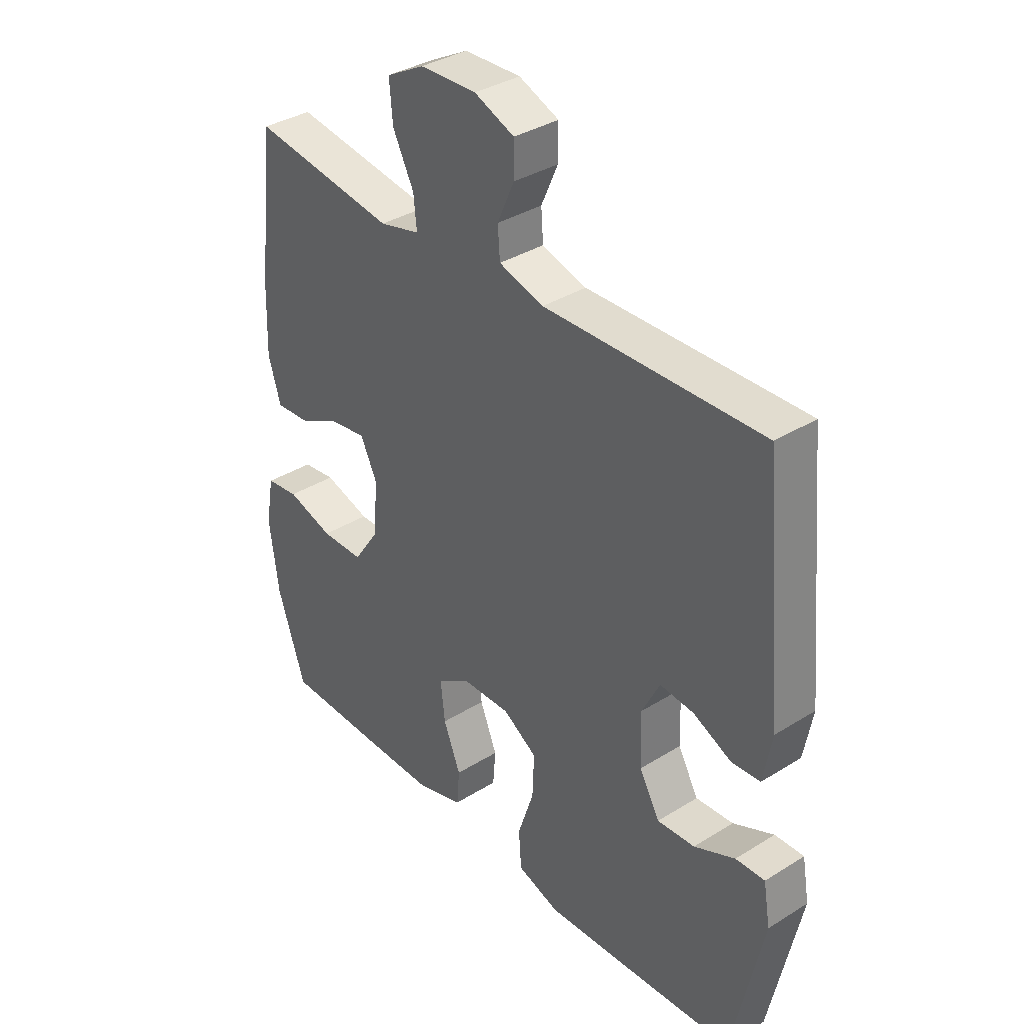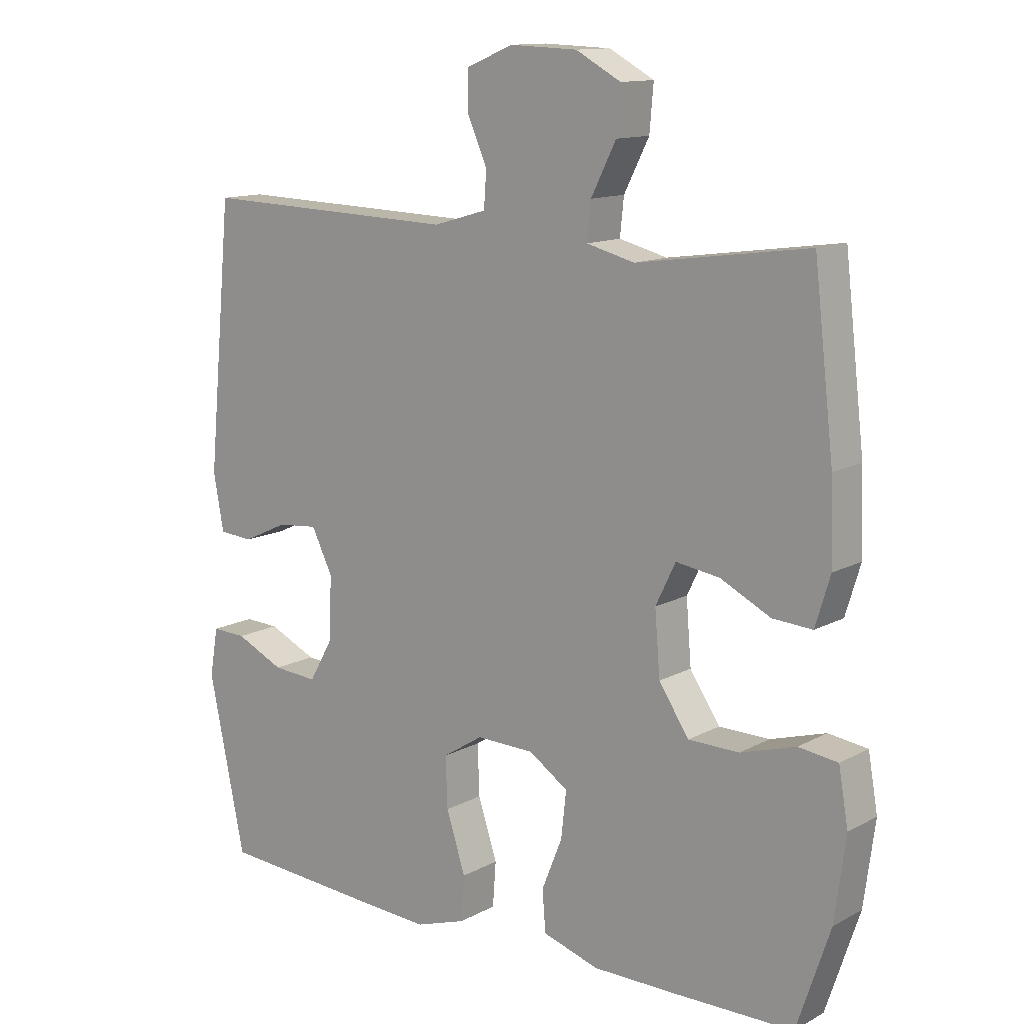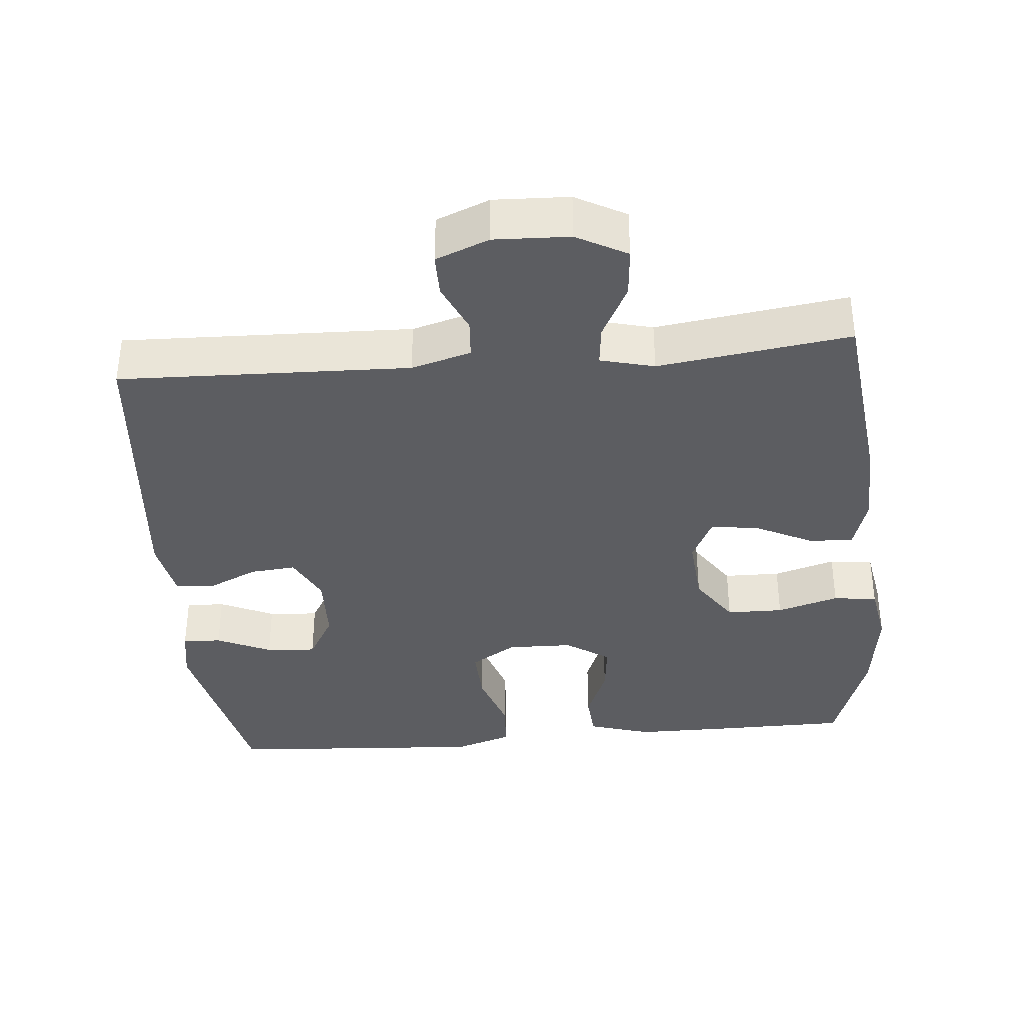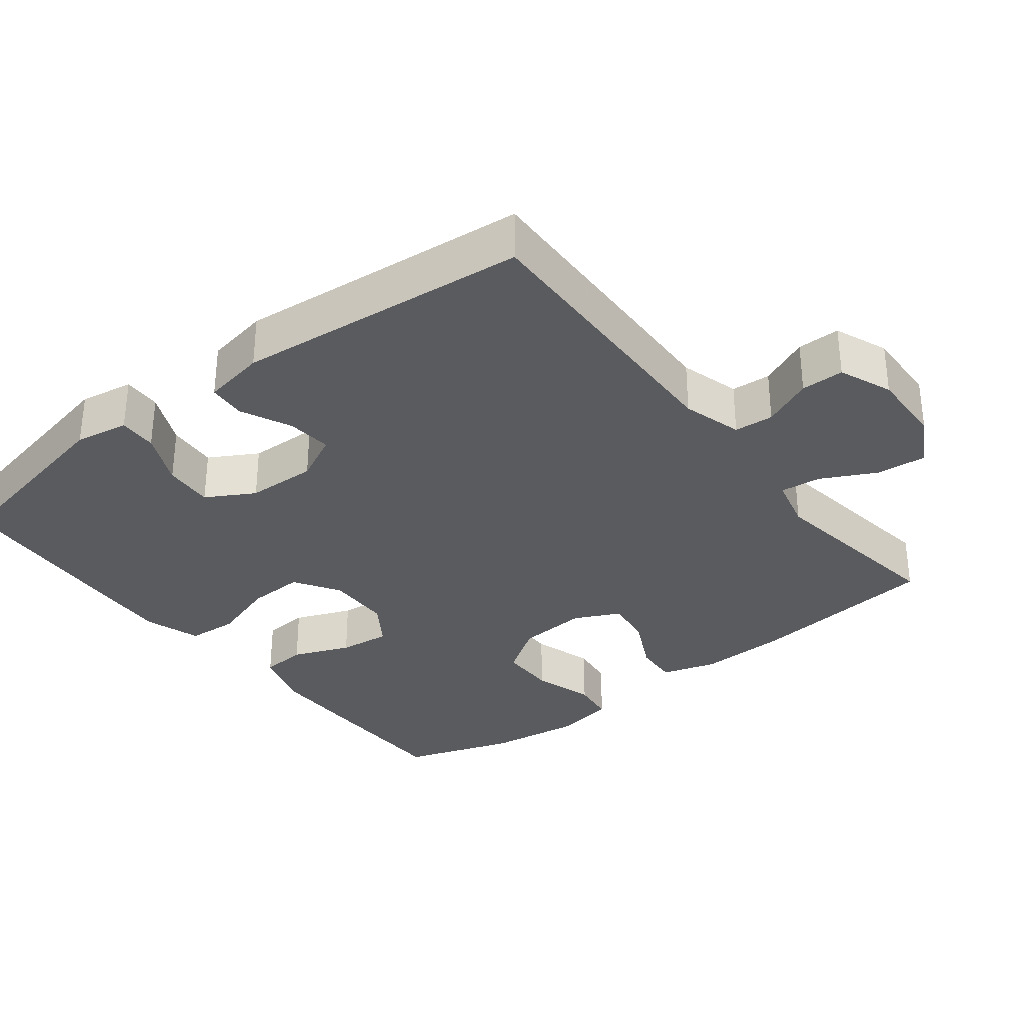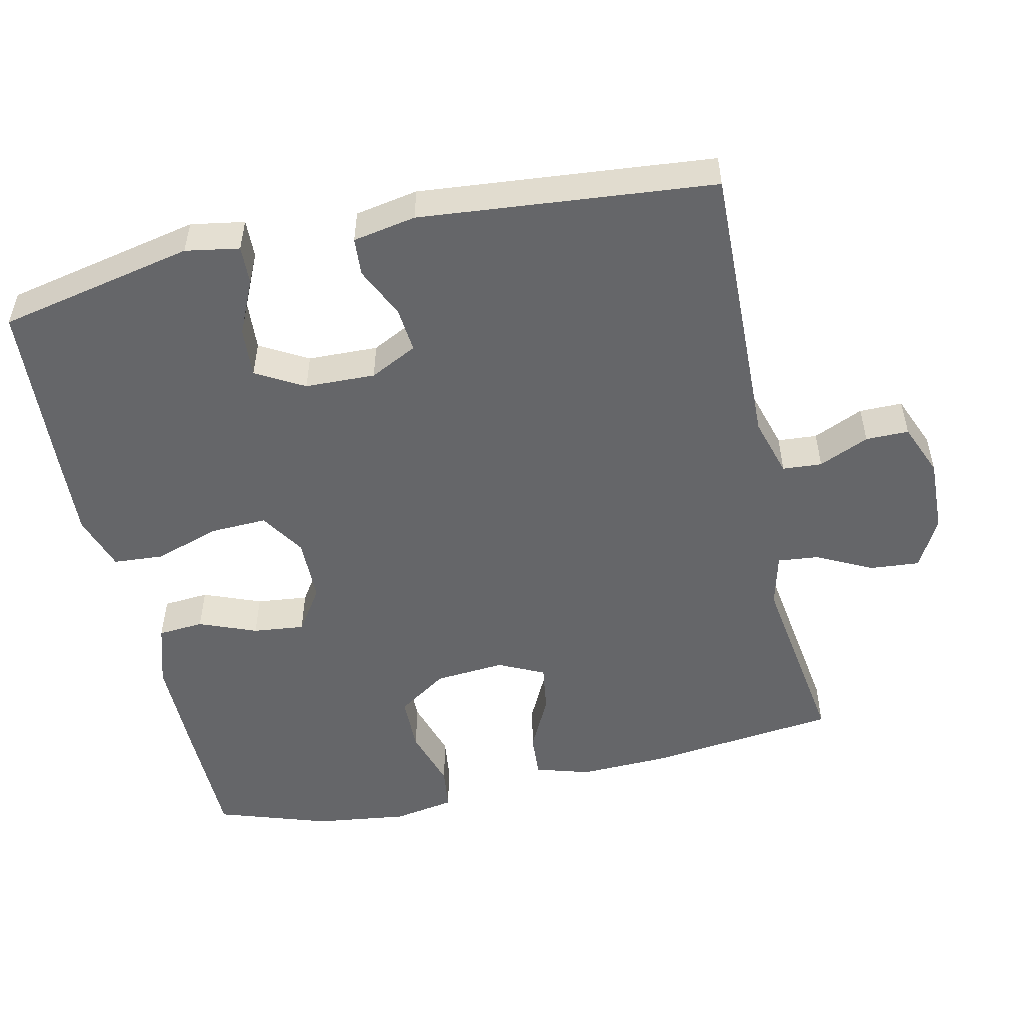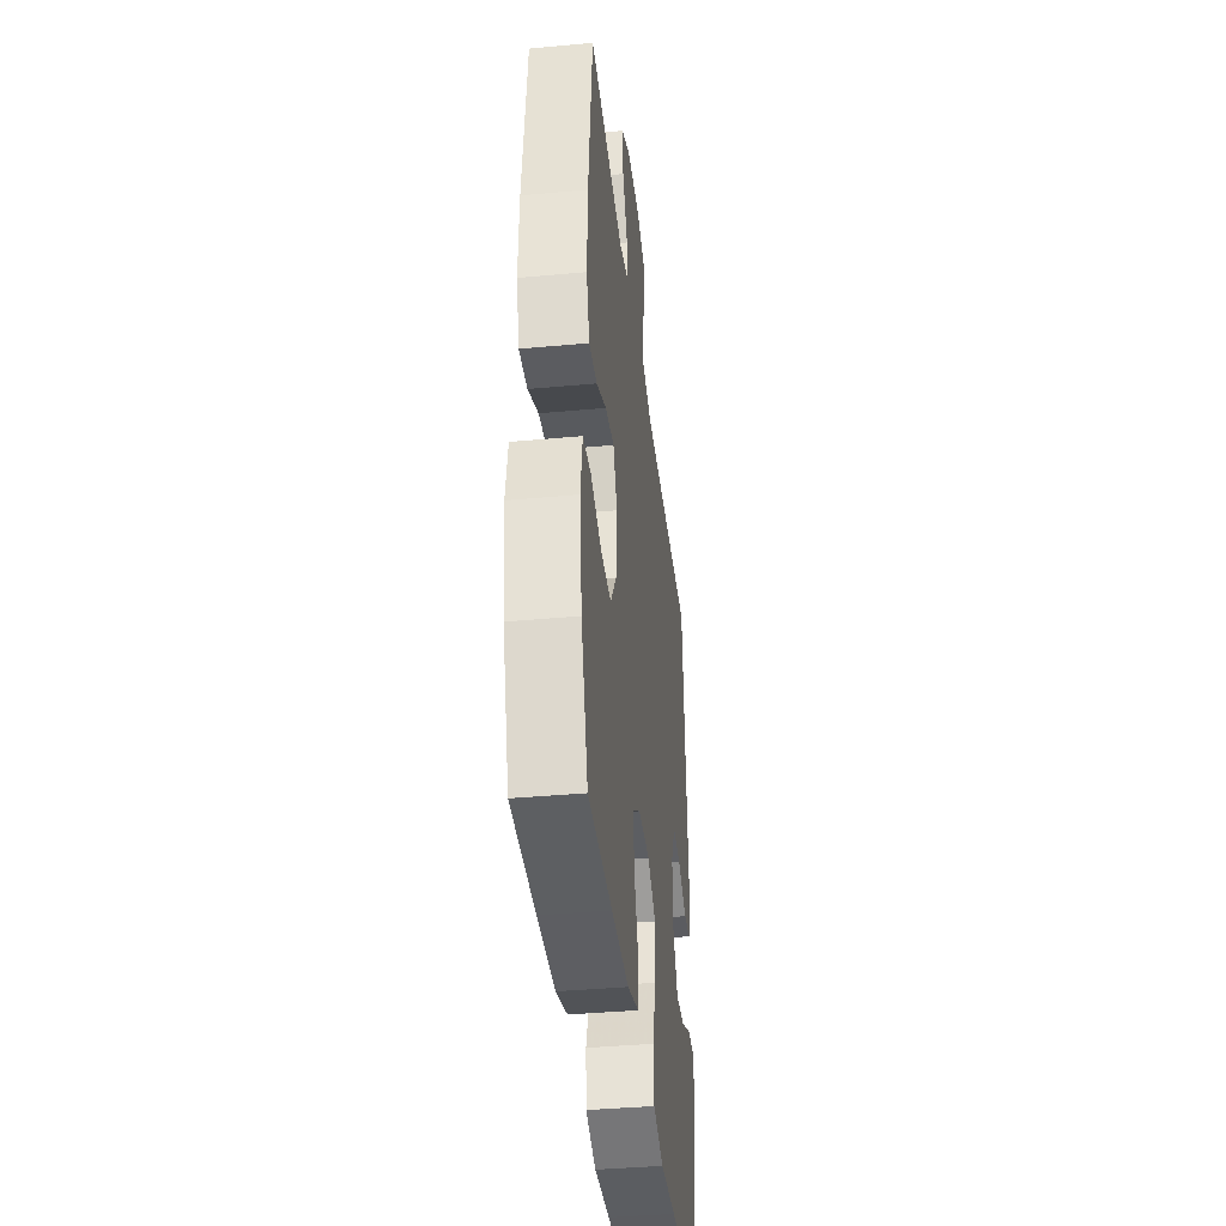
<metadata>
{"format":"obj","ext":"obj","renderer":"f3d","projection":"perspective","resolution":1024,"background":"white","views":[{"elev":35.9,"azim":-129.3,"up":"+Z"},{"elev":12.8,"azim":39.3,"up":"+Z"},{"elev":-36.5,"azim":5.1,"up":"+Y"},{"elev":-32.6,"azim":-52.1,"up":"+Y"},{"elev":-51.8,"azim":-77.4,"up":"+Y"},{"elev":-39.0,"azim":96.6,"up":"+Z"}]}
</metadata>
<code>
v 0.5 0.07 -0.5
v 0.316 0.07 -0.502
v 0.182 0.07 -0.502
v 0.094 0.07 -0.475
v 0.089 0.07 -0.411
v 0.121 0.07 -0.331
v 0.129 0.07 -0.259
v 0.068 0.07 -0.218
v -0.023 0.07 -0.216
v -0.086 0.07 -0.256
v -0.083 0.07 -0.335
v -0.053 0.07 -0.427
v -0.058 0.07 -0.497
v -0.137 0.07 -0.523
v -0.258 0.07 -0.516
v -0.5 0.07 -0.5
v -0.557 0.07 -0.227
v -0.544 0.07 -0.152
v -0.49 0.07 -0.154
v -0.414 0.07 -0.189
v -0.344 0.07 -0.194
v -0.306 0.07 -0.127
v -0.303 0.07 -0.029
v -0.336 0.07 0.037
v -0.399 0.07 0.031
v -0.47 0.07 -0.002
v -0.523 0.07 0.002
v -0.539 0.07 0.09
v -0.5 0.07 0.5
v -0.096 0.07 0.488
v -0.013 0.07 0.512
v -0.009 0.07 0.567
v -0.04 0.07 0.637
v -0.04 0.07 0.697
v 0.034 0.07 0.727
v 0.139 0.07 0.723
v 0.209 0.07 0.685
v 0.203 0.07 0.615
v 0.164 0.07 0.538
v 0.158 0.07 0.481
v 0.233 0.07 0.462
v 0.5 0.07 0.5
v 0.531 0.07 0.233
v 0.535 0.07 0.109
v 0.512 0.07 0.033
v 0.45 0.07 0.037
v 0.372 0.07 0.076
v 0.304 0.07 0.086
v 0.273 0.07 0.022
v 0.281 0.07 -0.076
v 0.328 0.07 -0.146
v 0.407 0.07 -0.147
v 0.493 0.07 -0.121
v 0.554 0.07 -0.129
v 0.569 0.07 -0.215
v 0.552 0.07 -0.344
v 0.5 0 -0.5
v 0.316 0 -0.502
v 0.182 0 -0.502
v 0.094 0 -0.475
v 0.089 0 -0.411
v 0.121 0 -0.331
v 0.129 0 -0.259
v 0.068 0 -0.218
v -0.023 0 -0.216
v -0.086 0 -0.256
v -0.083 0 -0.335
v -0.053 0 -0.427
v -0.058 0 -0.497
v -0.137 0 -0.523
v -0.258 0 -0.516
v -0.5 0 -0.5
v -0.557 0 -0.227
v -0.544 0 -0.152
v -0.49 0 -0.154
v -0.414 0 -0.189
v -0.344 0 -0.194
v -0.306 0 -0.127
v -0.303 0 -0.029
v -0.336 0 0.037
v -0.399 0 0.031
v -0.47 0 -0.002
v -0.523 0 0.002
v -0.539 0 0.09
v -0.5 0 0.5
v -0.096 0 0.488
v -0.013 0 0.512
v -0.009 0 0.567
v -0.04 0 0.637
v -0.04 0 0.697
v 0.034 0 0.727
v 0.139 0 0.723
v 0.209 0 0.685
v 0.203 0 0.615
v 0.164 0 0.538
v 0.158 0 0.481
v 0.233 0 0.462
v 0.5 0 0.5
v 0.531 0 0.233
v 0.535 0 0.109
v 0.512 0 0.033
v 0.45 0 0.037
v 0.372 0 0.076
v 0.304 0 0.086
v 0.273 0 0.022
v 0.281 0 -0.076
v 0.328 0 -0.146
v 0.407 0 -0.147
v 0.493 0 -0.121
v 0.554 0 -0.129
v 0.569 0 -0.215
v 0.552 0 -0.344
f 4 5 6
f 3 4 6
f 2 3 6
f 1 2 6
f 56 1 6
f 55 56 6
f 54 55 6
f 53 54 6
f 52 53 6
f 51 52 6 7
f 50 51 7 8
f 49 50 8 9
f 48 49 9 10
f 45 46 47
f 44 45 47
f 43 44 47
f 42 43 47
f 41 42 47
f 40 41 47 48
f 37 38 39
f 36 37 39
f 35 36 39
f 34 35 39
f 33 34 39
f 32 33 39
f 31 32 39 40
f 40 48 10
f 31 40 10
f 30 31 10
f 28 29 30
f 27 28 30
f 26 27 30
f 25 26 30
f 18 19 20
f 17 18 20
f 16 17 20
f 15 16 20
f 14 15 20
f 13 14 20
f 12 13 20
f 11 12 20 21
f 10 11 21 22
f 24 25 30
f 23 24 30 10
f 10 22 23
f 62 61 60
f 62 60 59
f 62 59 58
f 62 58 57
f 62 57 112
f 62 112 111
f 62 111 110
f 62 110 109
f 62 109 108
f 63 62 108 107
f 64 63 107 106
f 65 64 106 105
f 66 65 105 104
f 103 102 101
f 103 101 100
f 103 100 99
f 103 99 98
f 103 98 97
f 104 103 97 96
f 95 94 93
f 95 93 92
f 95 92 91
f 95 91 90
f 95 90 89
f 95 89 88
f 96 95 88 87
f 66 104 96
f 66 96 87
f 66 87 86
f 86 85 84
f 86 84 83
f 86 83 82
f 86 82 81
f 76 75 74
f 76 74 73
f 76 73 72
f 76 72 71
f 76 71 70
f 76 70 69
f 76 69 68
f 77 76 68 67
f 78 77 67 66
f 86 81 80
f 66 86 80 79
f 79 78 66
f 1 57 58 2
f 2 58 59 3
f 3 59 60 4
f 4 60 61 5
f 5 61 62 6
f 6 62 63 7
f 7 63 64 8
f 8 64 65 9
f 9 65 66 10
f 10 66 67 11
f 11 67 68 12
f 12 68 69 13
f 13 69 70 14
f 14 70 71 15
f 15 71 72 16
f 16 72 73 17
f 17 73 74 18
f 18 74 75 19
f 19 75 76 20
f 20 76 77 21
f 21 77 78 22
f 22 78 79 23
f 23 79 80 24
f 24 80 81 25
f 25 81 82 26
f 26 82 83 27
f 27 83 84 28
f 28 84 85 29
f 29 85 86 30
f 30 86 87 31
f 31 87 88 32
f 32 88 89 33
f 33 89 90 34
f 34 90 91 35
f 35 91 92 36
f 36 92 93 37
f 37 93 94 38
f 38 94 95 39
f 39 95 96 40
f 40 96 97 41
f 41 97 98 42
f 42 98 99 43
f 43 99 100 44
f 44 100 101 45
f 45 101 102 46
f 46 102 103 47
f 47 103 104 48
f 48 104 105 49
f 49 105 106 50
f 50 106 107 51
f 51 107 108 52
f 52 108 109 53
f 53 109 110 54
f 54 110 111 55
f 55 111 112 56
f 56 112 57 1

</code>
